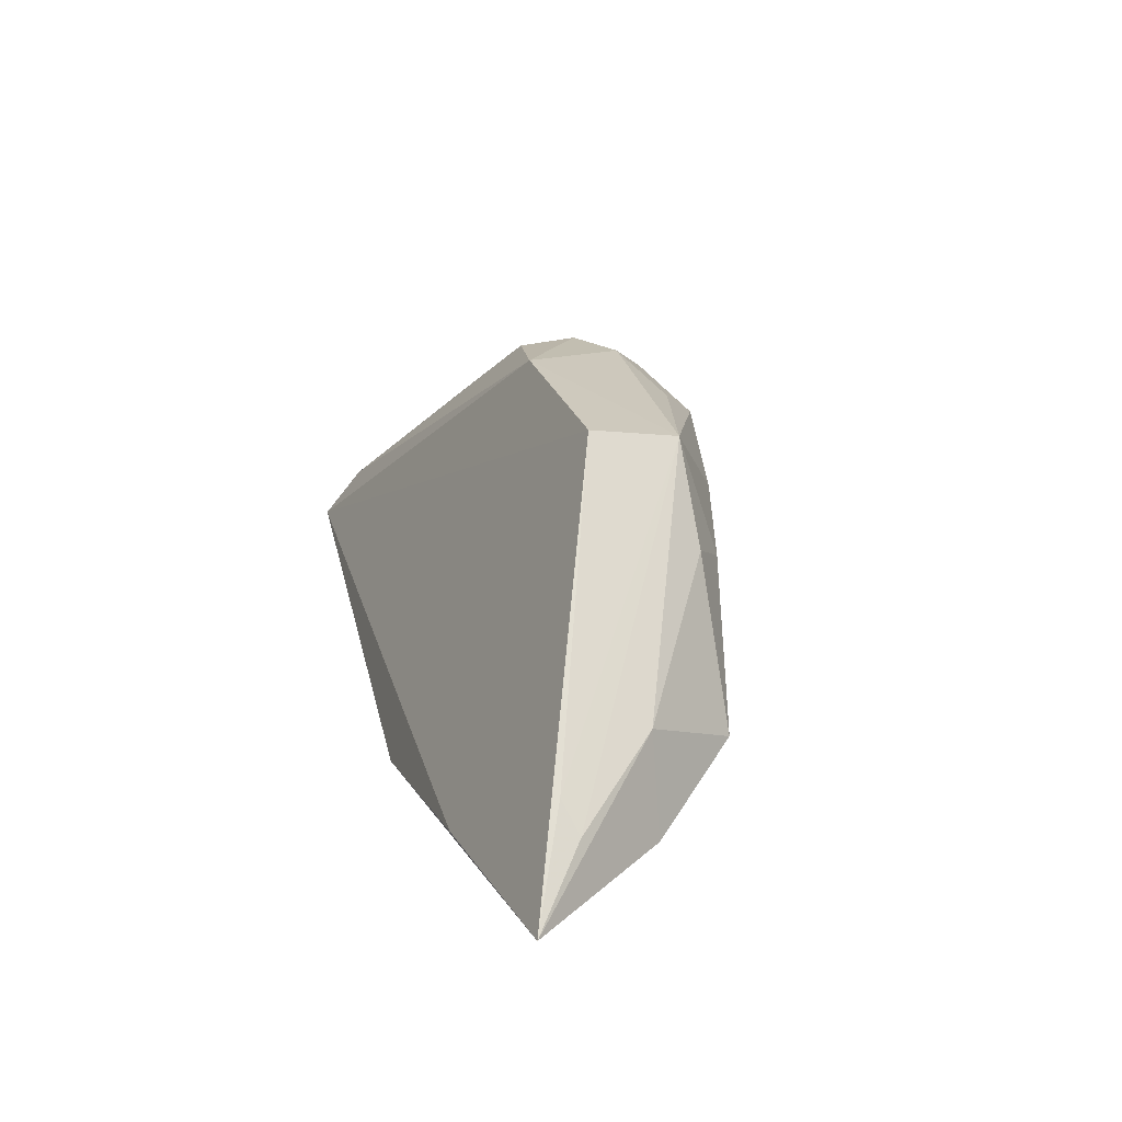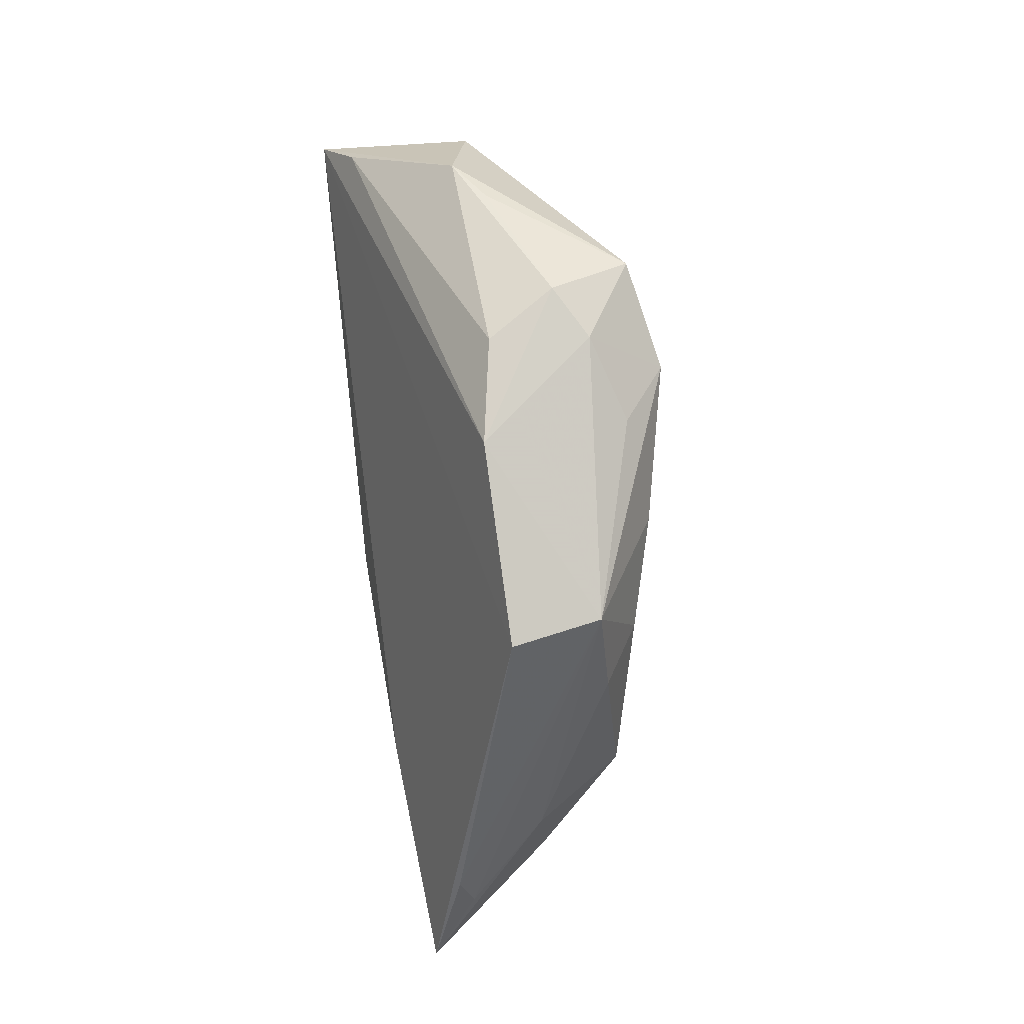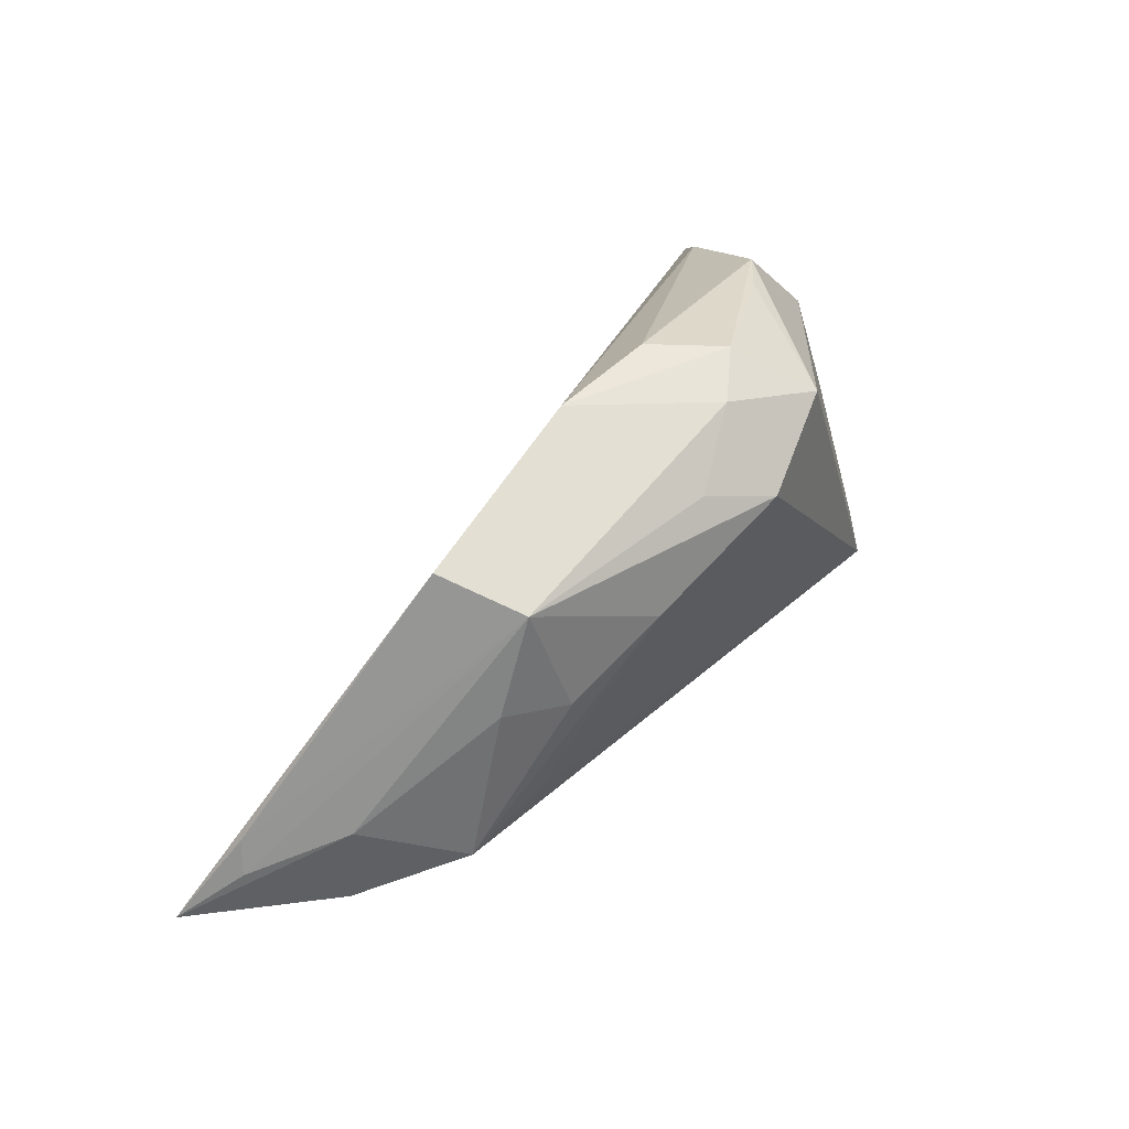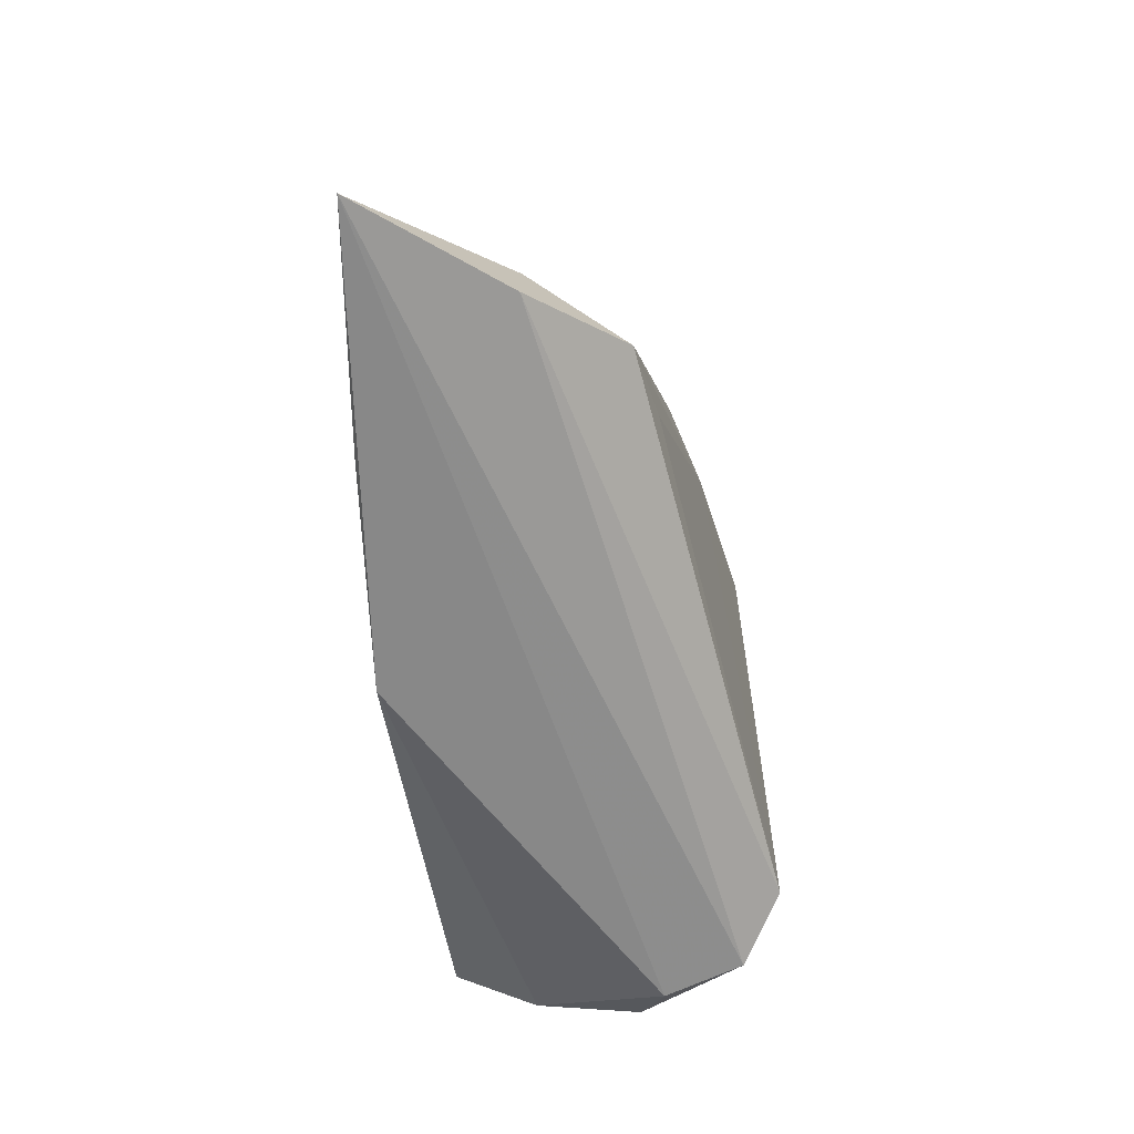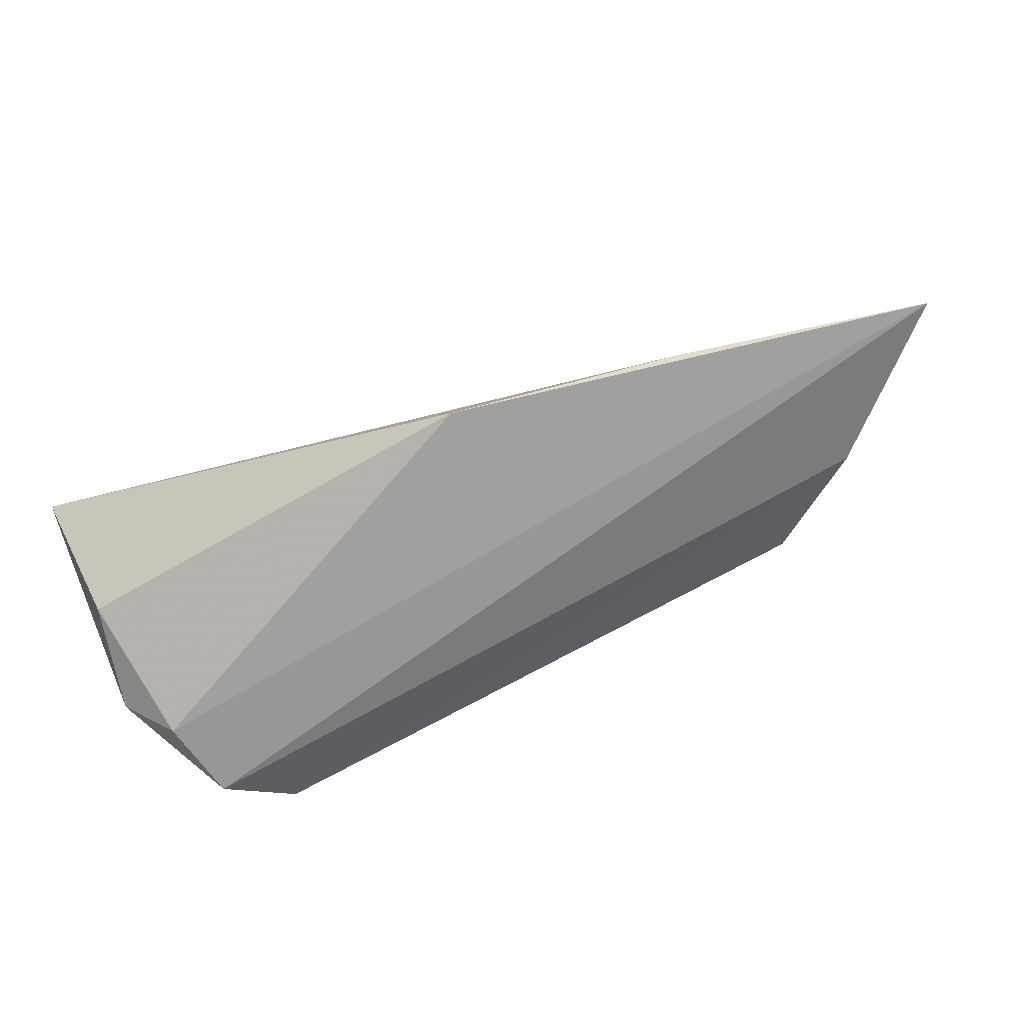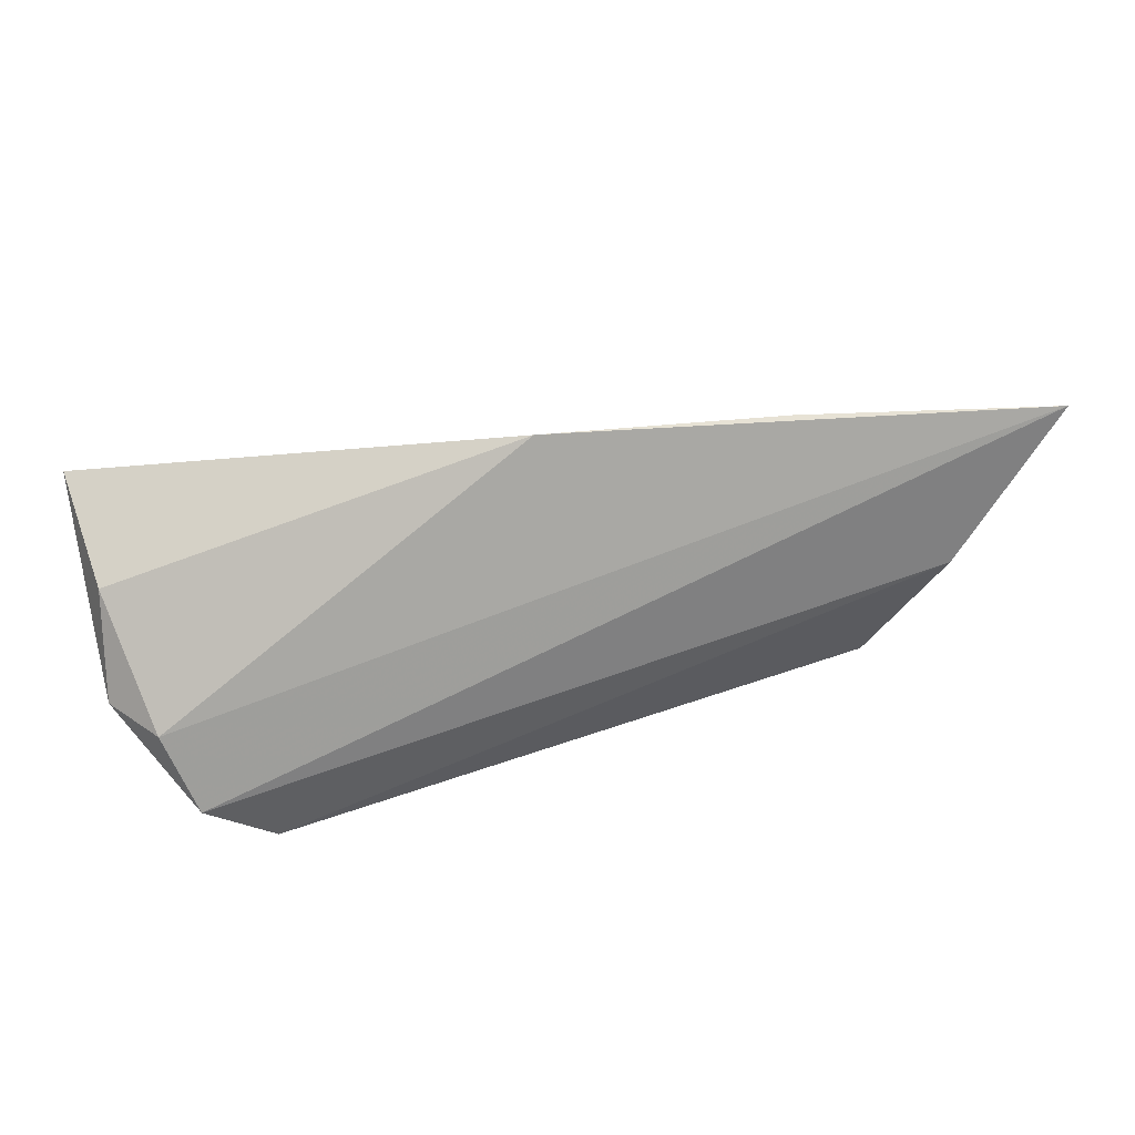
<metadata>
{"format":"obj","ext":"obj","renderer":"f3d","projection":"perspective","resolution":1024,"background":"white","views":[{"elev":13.7,"azim":-103.7,"up":"+Y"},{"elev":77.3,"azim":-95.6,"up":"+Y"},{"elev":54.0,"azim":-53.0,"up":"+Y"},{"elev":-62.3,"azim":-83.2,"up":"+Y"},{"elev":-72.0,"azim":-161.4,"up":"+Y"},{"elev":-75.1,"azim":-171.6,"up":"+Y"}]}
</metadata>
<code>
v 0.0411 -0.02168 0.006909
v 0.03802 -0.02071 0.01764
v 0.03003 -0.01652 0.02336
v 0.04756 -0.01669 0.00328
v -0.03464 -0.005855 0.01427
v 0.038 0.02033 -0.003859
v -0.04542 -0.009129 0.01217
v -0.0151 0.01512 0.0188
v 0.04636 -0.01474 -0.01076
v 0.04621 -0.007032 0.005228
v -0.006156 0.03119 -0.003278
v -0.003319 0.02528 0.01647
v 0.0319 0.02313 0.0004155
v 0.05152 -0.0004219 -0.02324
v 0.004799 0.02157 0.0223
v 0.01448 0.03119 0.007897
v 0.01871 0.02628 0.01871
v -0.03018 0.02473 0.01005
v -0.05655 -0.01724 0.0003197
v -0.03972 -0.02036 -0.02092
v -0.02895 0.009133 0.01558
v 0.04668 0.006764 -0.01874
v -0.03711 0.01185 0.01083
v -0.03298 0.02648 -0.002171
v -0.05409 -0.004453 2.116e-05
v 0.0485 0.004727 -0.001349
v 0.008084 0.03119 -0.001261
v -0.06407 -0.01287 -0.01087
v -0.06183 -0.008813 -0.01267
v -0.009436 -0.02153 -0.02324
v -0.07139 -0.02111 -0.01749
v 0.007396 0.03015 0.01227
f 14 24 11
f 11 24 18
f 29 24 31
f 18 24 29
f 14 30 20
f 20 30 31
f 20 24 14
f 31 24 20
f 9 30 14
f 2 17 3
f 3 7 19
f 31 2 19
f 19 2 3
f 31 19 25
f 25 19 7
f 32 11 18
f 31 30 1
f 1 2 31
f 30 9 1
f 18 25 23
f 23 25 7
f 18 29 28
f 28 25 18
f 28 29 31
f 31 25 28
f 27 11 16
f 11 32 16
f 16 32 17
f 16 6 27
f 2 1 4
f 4 9 14
f 4 1 9
f 22 6 14
f 27 6 22
f 14 11 22
f 22 11 27
f 3 17 15
f 17 32 15
f 17 6 13
f 13 16 17
f 6 16 13
f 26 6 17
f 14 6 26
f 26 4 14
f 21 23 7
f 18 23 21
f 5 7 3
f 12 32 18
f 18 15 12
f 12 15 32
f 2 4 10
f 4 26 10
f 17 2 10
f 10 26 17
f 8 21 7
f 7 5 8
f 8 15 18
f 18 21 8
f 3 15 8
f 8 5 3

</code>
